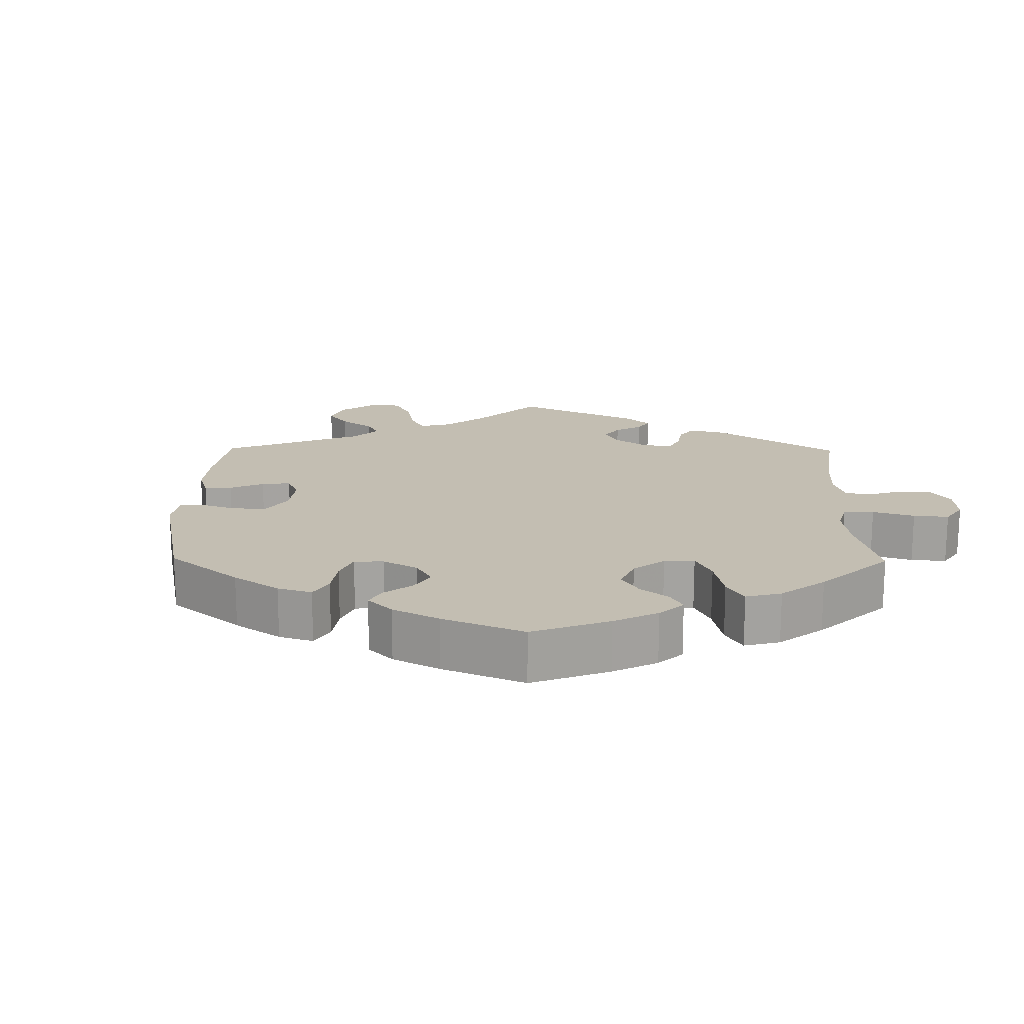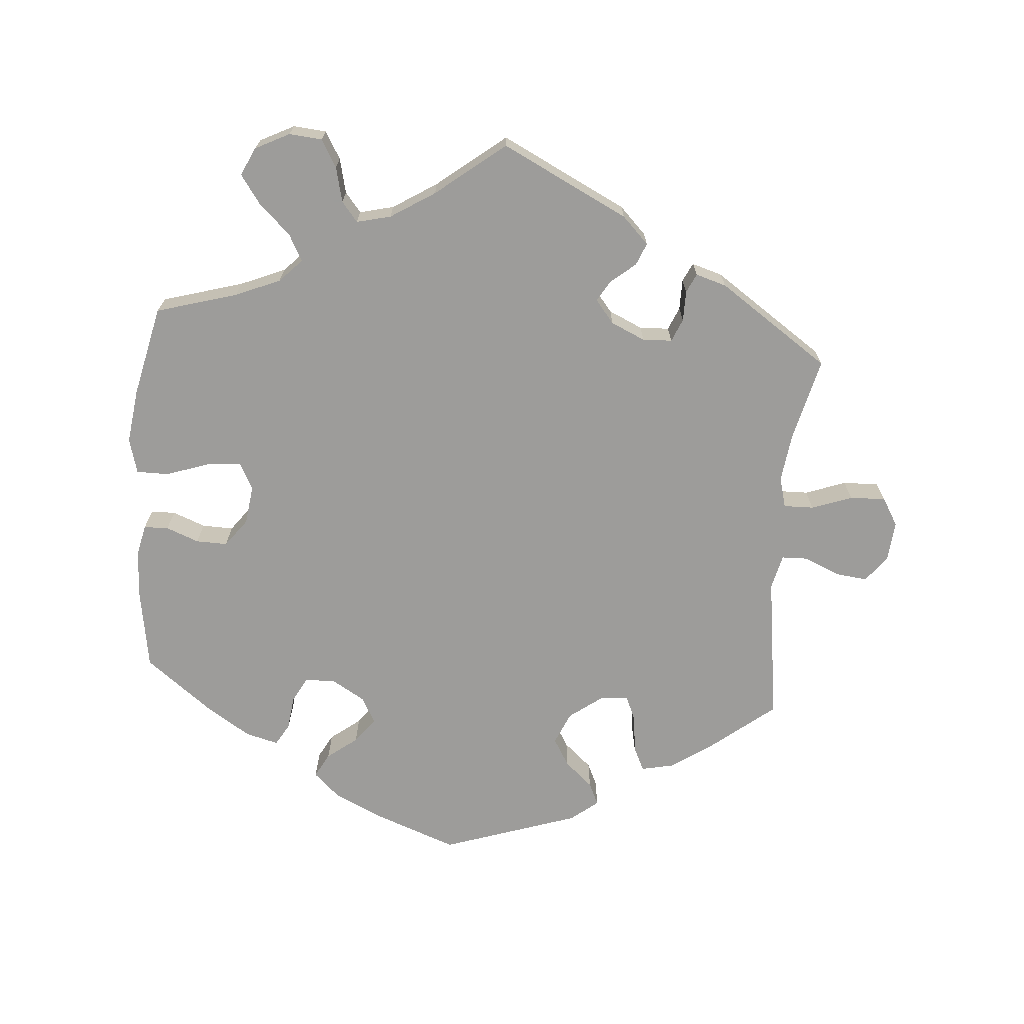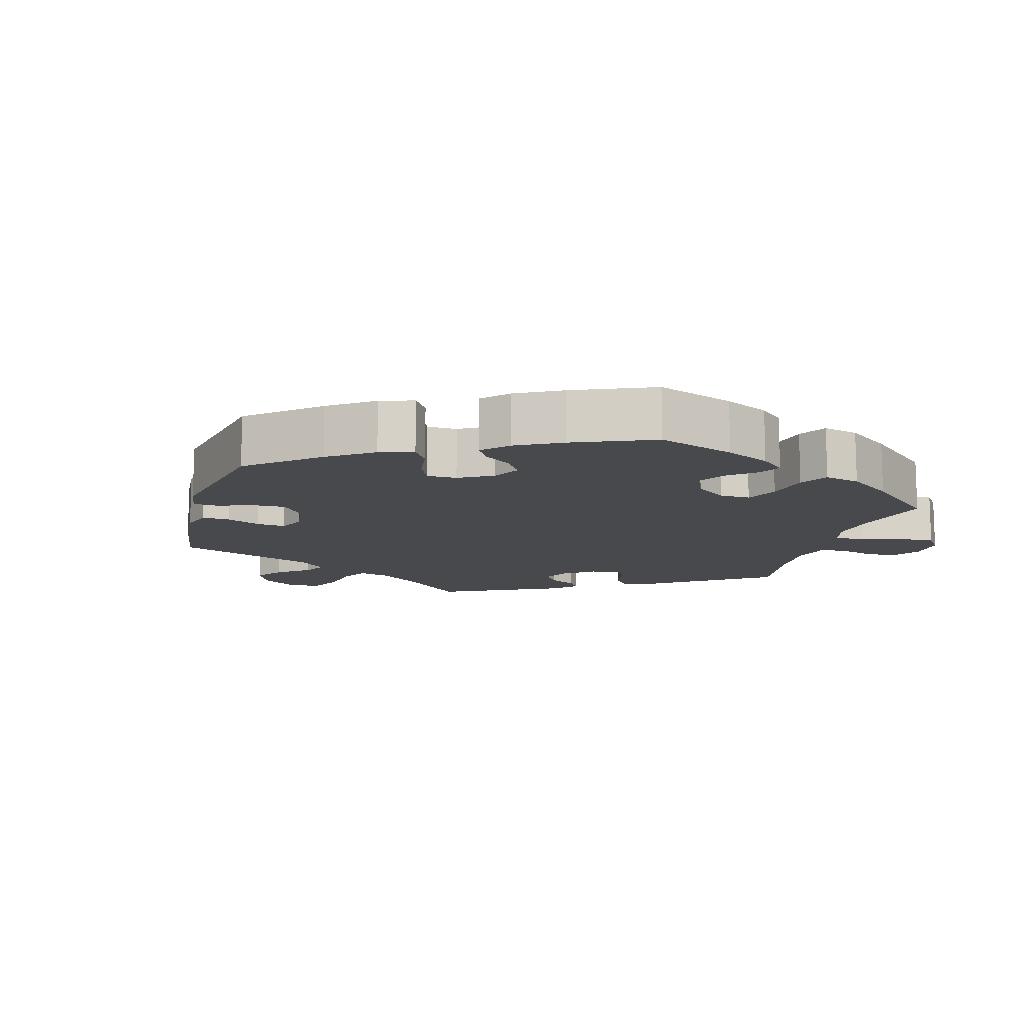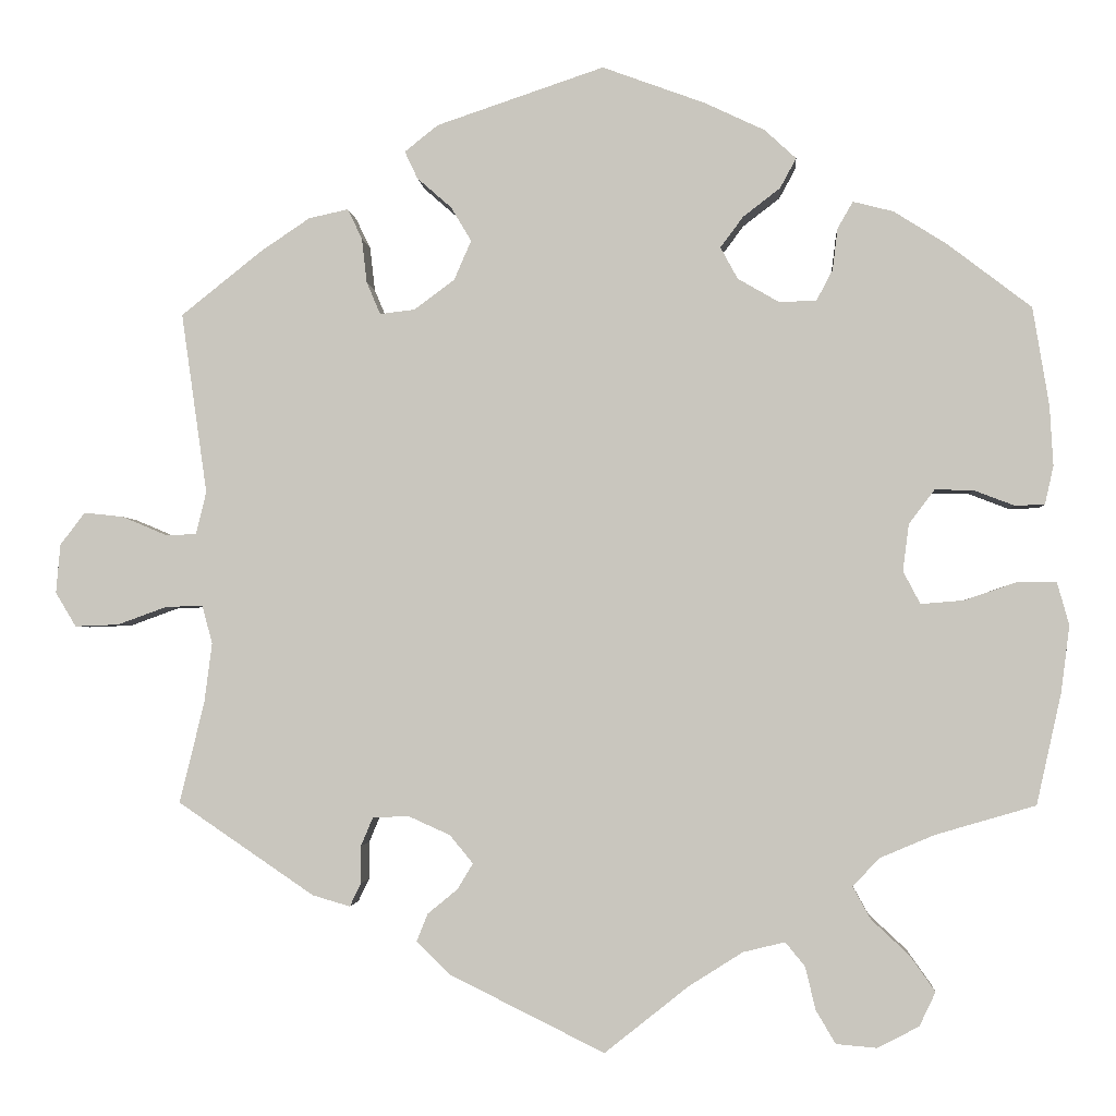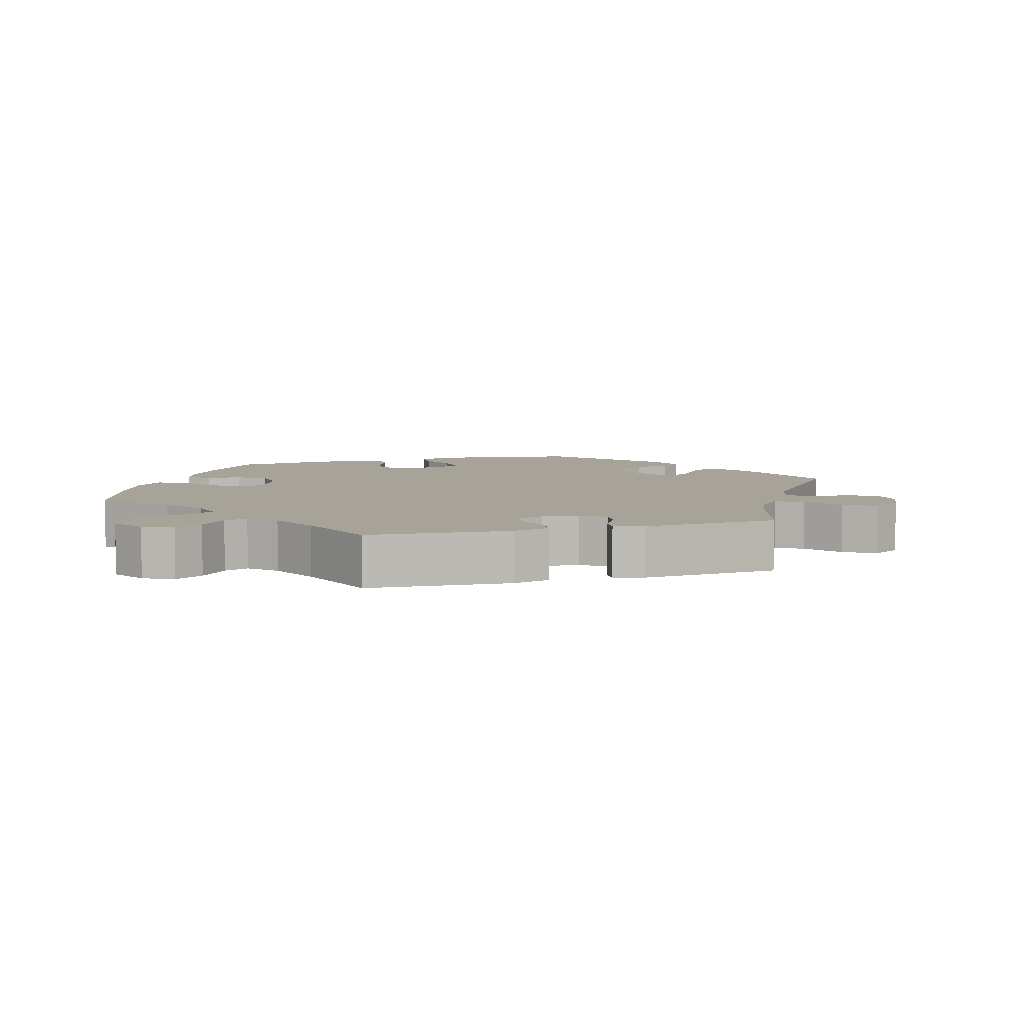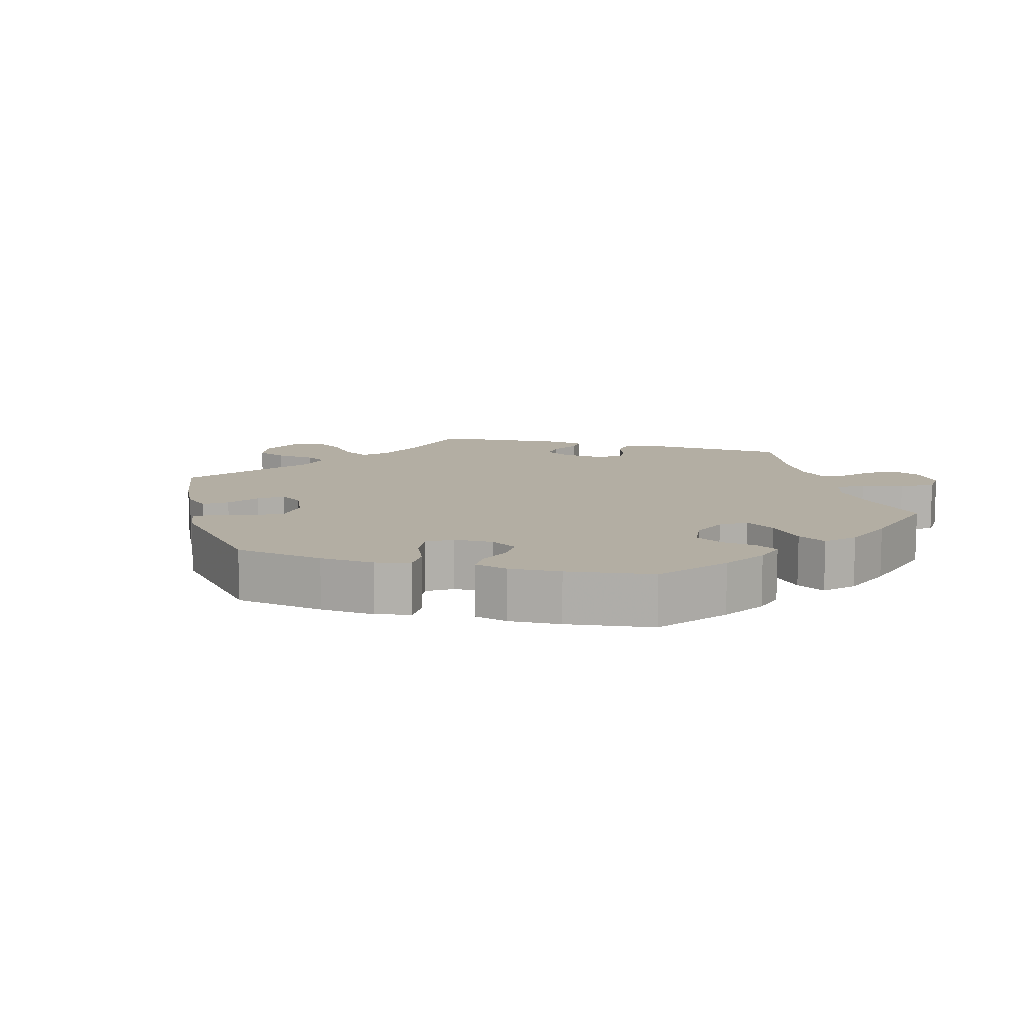
<metadata>
{"format":"obj","ext":"obj","renderer":"f3d","projection":"perspective","resolution":1024,"background":"white","views":[{"elev":17.3,"azim":60.7,"up":"+Y"},{"elev":-70.0,"azim":175.3,"up":"+Y"},{"elev":-12.3,"azim":44.6,"up":"+Y"},{"elev":-2.3,"azim":4.0,"up":"+Z"},{"elev":6.8,"azim":-165.9,"up":"+Y"},{"elev":11.0,"azim":45.1,"up":"+Y"}]}
</metadata>
<code>
v 0.12 0.07 0.534
v 0.19 0.07 0.501
v 0.227 0.07 0.467
v 0.208 0.07 0.432
v 0.165 0.07 0.399
v 0.138 0.07 0.363
v 0.158 0.07 0.326
v 0.206 0.07 0.298
v 0.25 0.07 0.299
v 0.269 0.07 0.335
v 0.275 0.07 0.384
v 0.293 0.07 0.415
v 0.34 0.07 0.403
v 0.402 0.07 0.364
v 0.5 0.07 0.289
v 0.519 0.07 0.174
v 0.523 0.07 0.104
v 0.513 0.07 0.059
v 0.478 0.07 0.058
v 0.431 0.07 0.076
v 0.386 0.07 0.077
v 0.356 0.07 0.037
v 0.349 0.07 -0.018
v 0.369 0.07 -0.056
v 0.419 0.07 -0.052
v 0.48 0.07 -0.031
v 0.526 0.07 -0.031
v 0.54 0.07 -0.081
v 0.53 0.07 -0.159
v 0.501 0.07 -0.289
v 0.385 0.07 -0.323
v 0.321 0.07 -0.35
v 0.289 0.07 -0.383
v 0.31 0.07 -0.421
v 0.355 0.07 -0.463
v 0.384 0.07 -0.504
v 0.365 0.07 -0.544
v 0.316 0.07 -0.569
v 0.269 0.07 -0.565
v 0.246 0.07 -0.526
v 0.234 0.07 -0.476
v 0.211 0.07 -0.448
v 0.162 0.07 -0.46
v 0.099 0.07 -0.5
v 0.001 0.07 -0.578
v -0.181 0.07 -0.488
v -0.219 0.07 -0.45
v -0.206 0.07 -0.418
v -0.171 0.07 -0.389
v -0.153 0.07 -0.359
v -0.18 0.07 -0.326
v -0.229 0.07 -0.304
v -0.271 0.07 -0.306
v -0.285 0.07 -0.339
v -0.285 0.07 -0.383
v -0.298 0.07 -0.41
v -0.342 0.07 -0.397
v -0.501 0.07 -0.289
v -0.472 0.07 -0.171
v -0.463 0.07 -0.101
v -0.475 0.07 -0.057
v -0.518 0.07 -0.058
v -0.576 0.07 -0.079
v -0.627 0.07 -0.081
v -0.651 0.07 -0.041
v -0.646 0.07 0.016
v -0.617 0.07 0.054
v -0.571 0.07 0.049
v -0.519 0.07 0.027
v -0.483 0.07 0.028
v -0.471 0.07 0.078
v -0.501 0.07 0.289
v -0.407 0.07 0.364
v -0.349 0.07 0.403
v -0.303 0.07 0.413
v -0.286 0.07 0.378
v -0.28 0.07 0.326
v -0.264 0.07 0.288
v -0.223 0.07 0.293
v -0.176 0.07 0.328
v -0.156 0.07 0.374
v -0.18 0.07 0.414
v -0.22 0.07 0.449
v -0.235 0.07 0.481
v -0.196 0.07 0.512
v 0 0.07 0.578
v 0.12 0 0.534
v 0.19 0 0.501
v 0.227 0 0.467
v 0.208 0 0.432
v 0.165 0 0.399
v 0.138 0 0.363
v 0.158 0 0.326
v 0.206 0 0.298
v 0.25 0 0.299
v 0.269 0 0.335
v 0.275 0 0.384
v 0.293 0 0.415
v 0.34 0 0.403
v 0.402 0 0.364
v 0.5 0 0.289
v 0.519 0 0.174
v 0.523 0 0.104
v 0.513 0 0.059
v 0.478 0 0.058
v 0.431 0 0.076
v 0.386 0 0.077
v 0.356 0 0.037
v 0.349 0 -0.018
v 0.369 0 -0.056
v 0.419 0 -0.052
v 0.48 0 -0.031
v 0.526 0 -0.031
v 0.54 0 -0.081
v 0.53 0 -0.159
v 0.501 0 -0.289
v 0.385 0 -0.323
v 0.321 0 -0.35
v 0.289 0 -0.383
v 0.31 0 -0.421
v 0.355 0 -0.463
v 0.384 0 -0.504
v 0.365 0 -0.544
v 0.316 0 -0.569
v 0.269 0 -0.565
v 0.246 0 -0.526
v 0.234 0 -0.476
v 0.211 0 -0.448
v 0.162 0 -0.46
v 0.099 0 -0.5
v 0.001 0 -0.578
v -0.181 0 -0.488
v -0.219 0 -0.45
v -0.206 0 -0.418
v -0.171 0 -0.389
v -0.153 0 -0.359
v -0.18 0 -0.326
v -0.229 0 -0.304
v -0.271 0 -0.306
v -0.285 0 -0.339
v -0.285 0 -0.383
v -0.298 0 -0.41
v -0.342 0 -0.397
v -0.501 0 -0.289
v -0.472 0 -0.171
v -0.463 0 -0.101
v -0.475 0 -0.057
v -0.518 0 -0.058
v -0.576 0 -0.079
v -0.627 0 -0.081
v -0.651 0 -0.041
v -0.646 0 0.016
v -0.617 0 0.054
v -0.571 0 0.049
v -0.519 0 0.027
v -0.483 0 0.028
v -0.471 0 0.078
v -0.501 0 0.289
v -0.407 0 0.364
v -0.349 0 0.403
v -0.303 0 0.413
v -0.286 0 0.378
v -0.28 0 0.326
v -0.264 0 0.288
v -0.223 0 0.293
v -0.176 0 0.328
v -0.156 0 0.374
v -0.18 0 0.414
v -0.22 0 0.449
v -0.235 0 0.481
v -0.196 0 0.512
v 0 0 0.578
f 82 83 84 85
f 81 82 85 86
f 80 81 86 1
f 74 75 76 77
f 74 77 78
f 71 72 73 74
f 70 71 74 78
f 66 67 68 69
f 66 69 70
f 65 66 70
f 62 63 64 65
f 61 62 65 70
f 60 61 70 78
f 56 57 58 59
f 54 55 56 59
f 53 54 59 60
f 52 53 60 78
f 46 47 48 49
f 44 45 46 49
f 43 44 49 50
f 42 43 50 51
f 38 39 40 41
f 38 41 42
f 37 38 42
f 34 35 36 37
f 33 34 37 42
f 32 33 42 51
f 28 29 30 31
f 25 26 27 28
f 24 25 28 31
f 23 24 31 32
f 17 18 19 20
f 17 20 21
f 16 17 21
f 15 16 21
f 14 15 21 22
f 10 11 12 13
f 9 10 13 14
f 2 3 4 5
f 2 5 6
f 79 80 1 2
f 51 52 78 79
f 23 32 51 79
f 22 23 79
f 9 14 22
f 8 9 22
f 7 8 22 79
f 6 7 79
f 2 6 79
f 171 170 169 168
f 172 171 168 167
f 87 172 167 166
f 163 162 161 160
f 164 163 160
f 160 159 158 157
f 164 160 157 156
f 155 154 153 152
f 156 155 152
f 156 152 151
f 151 150 149 148
f 156 151 148 147
f 164 156 147 146
f 145 144 143 142
f 145 142 141 140
f 146 145 140 139
f 164 146 139 138
f 135 134 133 132
f 135 132 131 130
f 136 135 130 129
f 137 136 129 128
f 127 126 125 124
f 128 127 124
f 128 124 123
f 123 122 121 120
f 128 123 120 119
f 137 128 119 118
f 117 116 115 114
f 114 113 112 111
f 117 114 111 110
f 118 117 110 109
f 106 105 104 103
f 107 106 103
f 107 103 102
f 107 102 101
f 108 107 101 100
f 99 98 97 96
f 100 99 96 95
f 91 90 89 88
f 92 91 88
f 88 87 166 165
f 165 164 138 137
f 165 137 118 109
f 165 109 108
f 108 100 95
f 108 95 94
f 165 108 94 93
f 165 93 92
f 165 92 88
f 1 87 88 2
f 2 88 89 3
f 3 89 90 4
f 4 90 91 5
f 5 91 92 6
f 6 92 93 7
f 7 93 94 8
f 8 94 95 9
f 9 95 96 10
f 10 96 97 11
f 11 97 98 12
f 12 98 99 13
f 13 99 100 14
f 14 100 101 15
f 15 101 102 16
f 16 102 103 17
f 17 103 104 18
f 18 104 105 19
f 19 105 106 20
f 20 106 107 21
f 21 107 108 22
f 22 108 109 23
f 23 109 110 24
f 24 110 111 25
f 25 111 112 26
f 26 112 113 27
f 27 113 114 28
f 28 114 115 29
f 29 115 116 30
f 30 116 117 31
f 31 117 118 32
f 32 118 119 33
f 33 119 120 34
f 34 120 121 35
f 35 121 122 36
f 36 122 123 37
f 37 123 124 38
f 38 124 125 39
f 39 125 126 40
f 40 126 127 41
f 41 127 128 42
f 42 128 129 43
f 43 129 130 44
f 44 130 131 45
f 45 131 132 46
f 46 132 133 47
f 47 133 134 48
f 48 134 135 49
f 49 135 136 50
f 50 136 137 51
f 51 137 138 52
f 52 138 139 53
f 53 139 140 54
f 54 140 141 55
f 55 141 142 56
f 56 142 143 57
f 57 143 144 58
f 58 144 145 59
f 59 145 146 60
f 60 146 147 61
f 61 147 148 62
f 62 148 149 63
f 63 149 150 64
f 64 150 151 65
f 65 151 152 66
f 66 152 153 67
f 67 153 154 68
f 68 154 155 69
f 69 155 156 70
f 70 156 157 71
f 71 157 158 72
f 72 158 159 73
f 73 159 160 74
f 74 160 161 75
f 75 161 162 76
f 76 162 163 77
f 77 163 164 78
f 78 164 165 79
f 79 165 166 80
f 80 166 167 81
f 81 167 168 82
f 82 168 169 83
f 83 169 170 84
f 84 170 171 85
f 85 171 172 86
f 86 172 87 1

</code>
